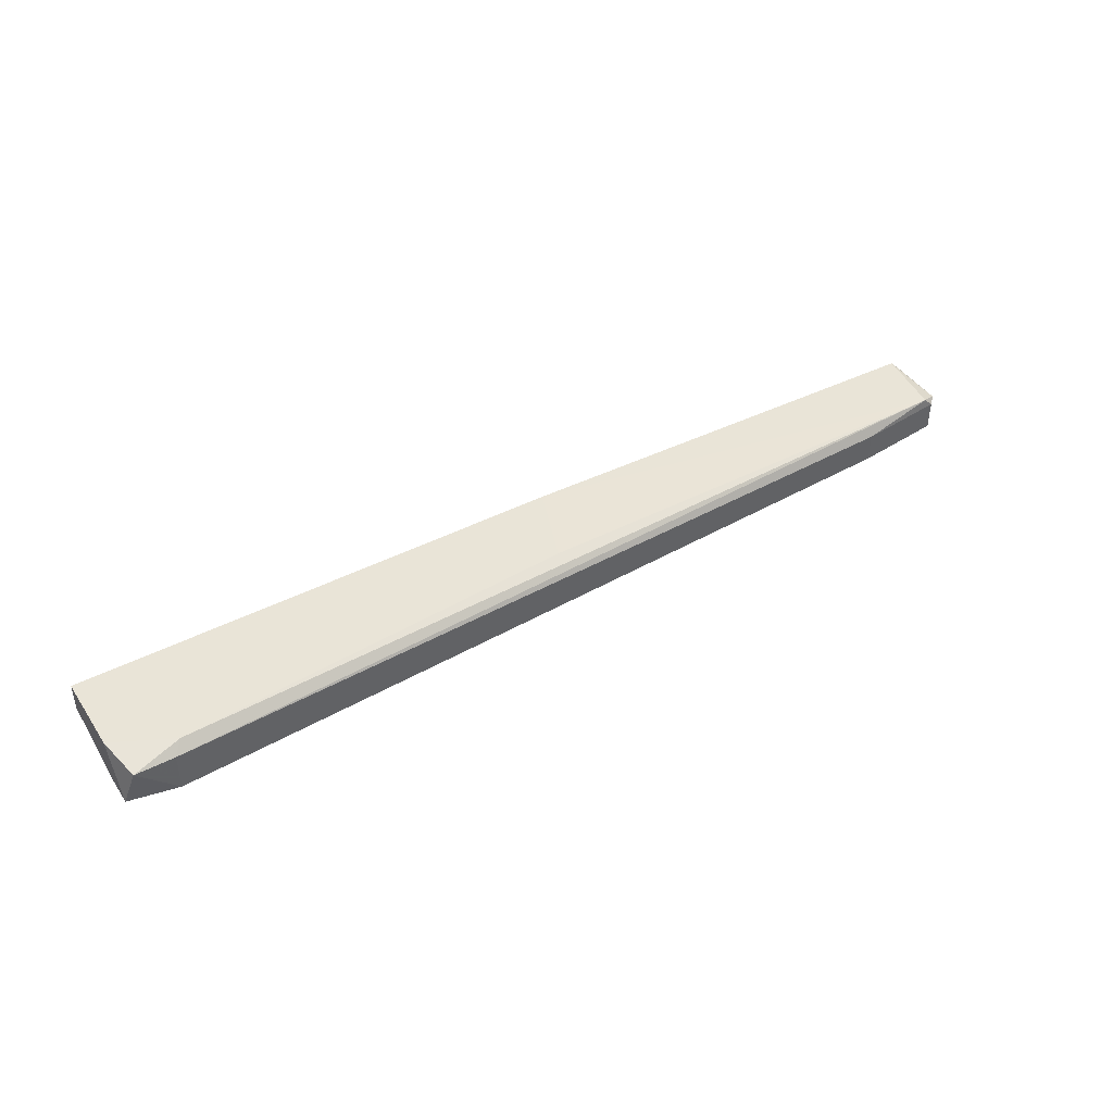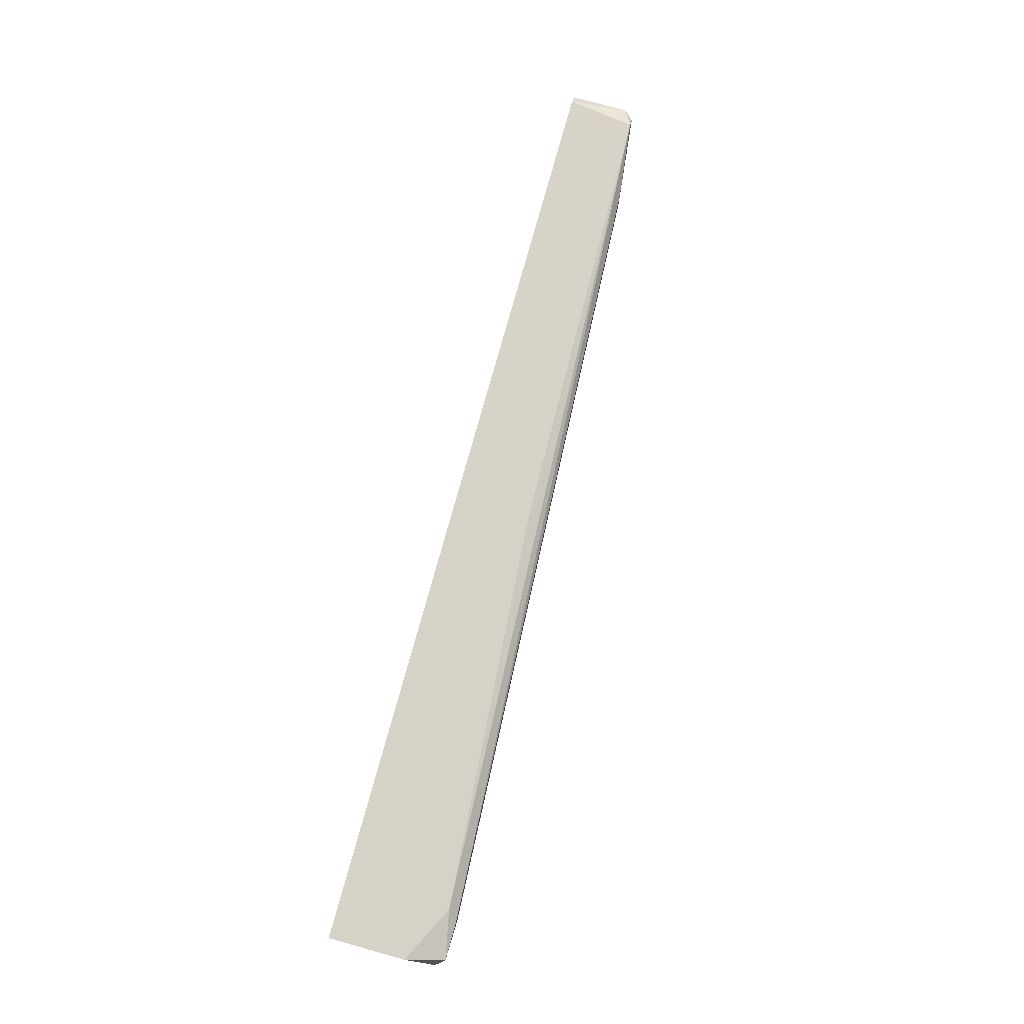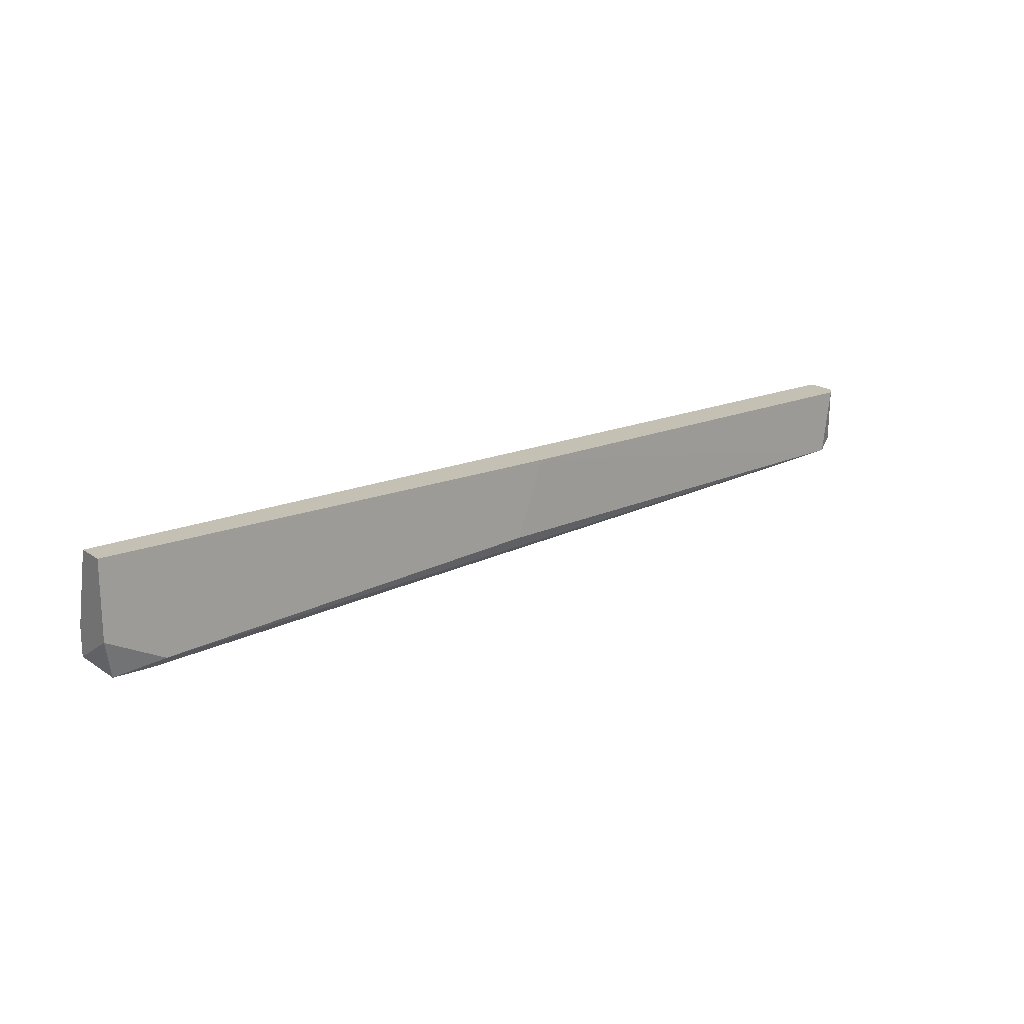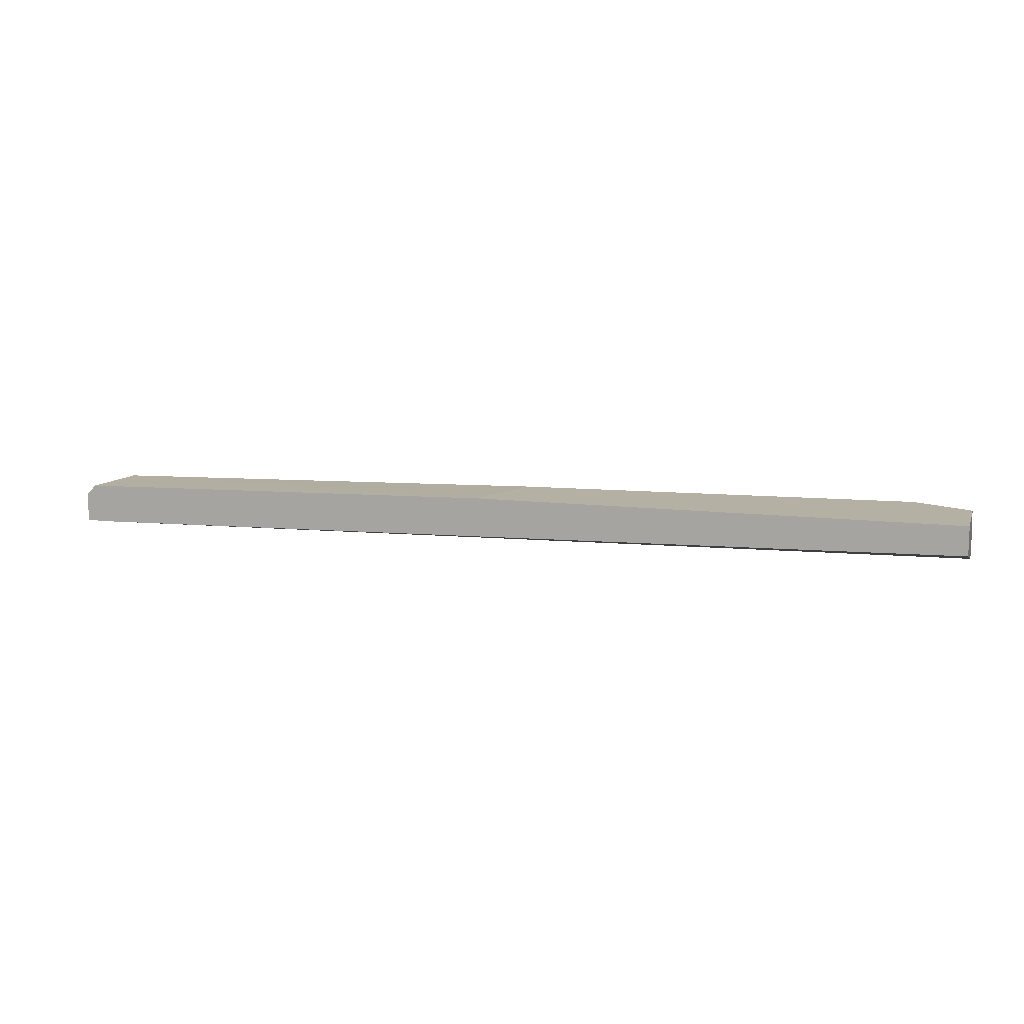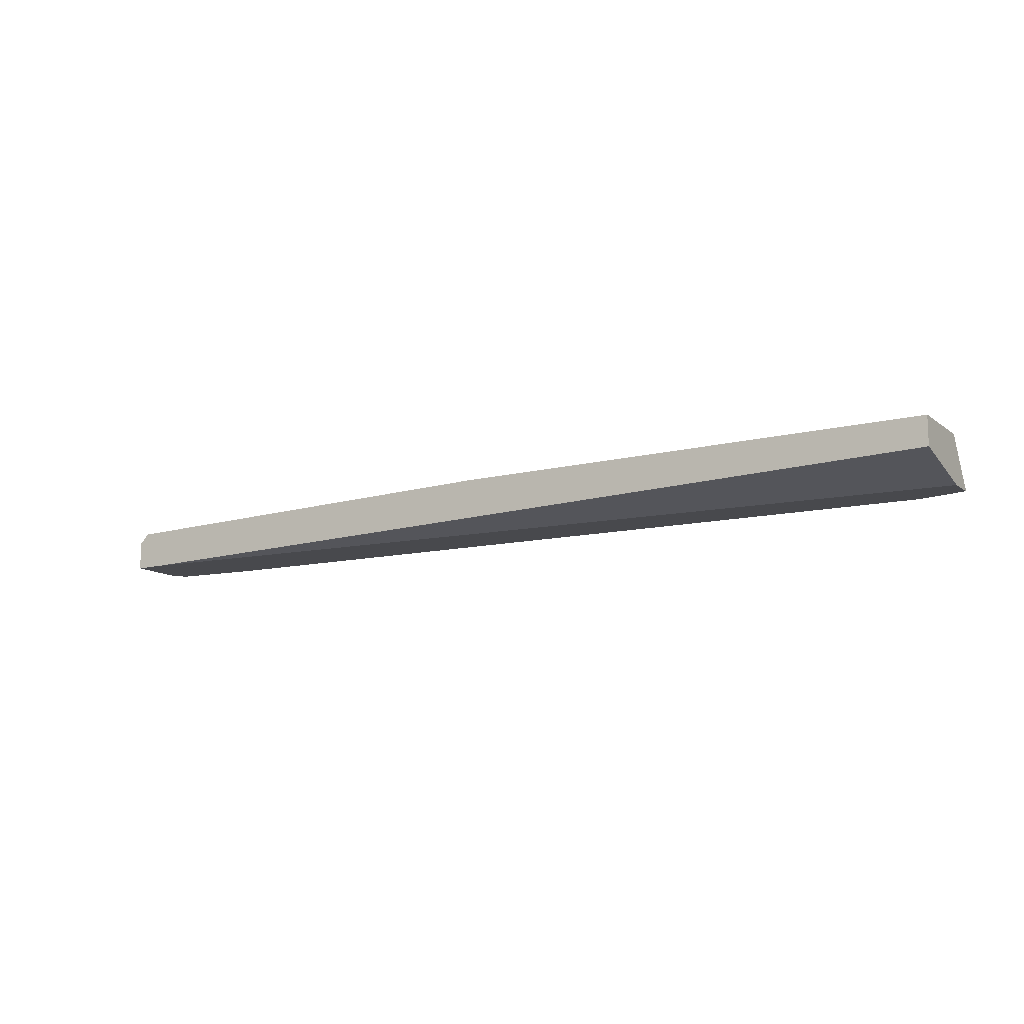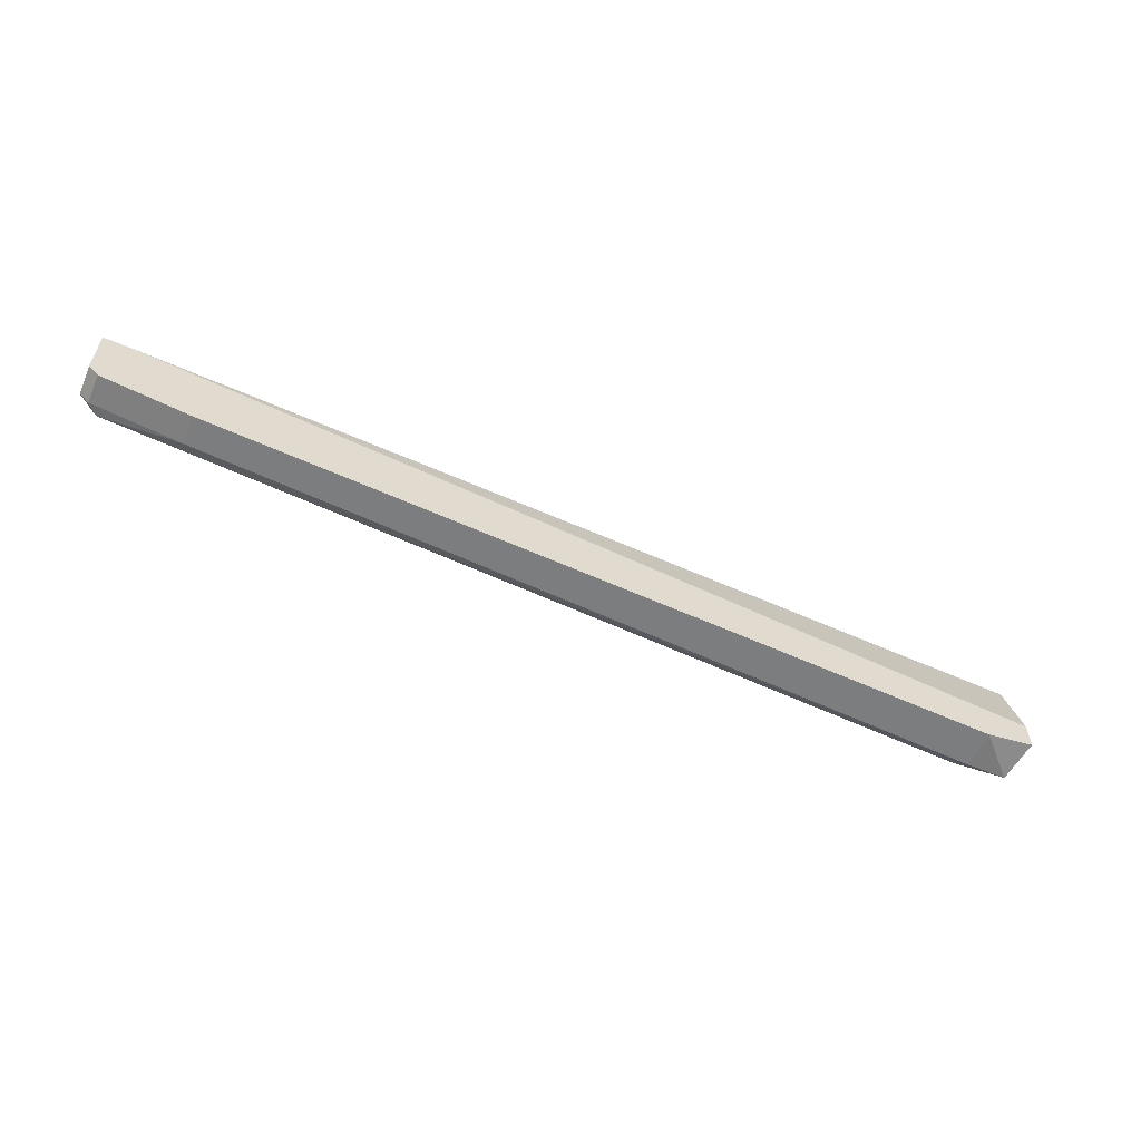
<metadata>
{"format":"obj","ext":"obj","renderer":"f3d","projection":"perspective","resolution":1024,"background":"white","views":[{"elev":43.1,"azim":-31.4,"up":"+Z"},{"elev":78.5,"azim":-74.5,"up":"+Z"},{"elev":18.3,"azim":-37.6,"up":"+Y"},{"elev":11.4,"azim":-163.5,"up":"+Z"},{"elev":-12.5,"azim":-148.9,"up":"+Z"},{"elev":-58.1,"azim":156.4,"up":"+Y"}]}
</metadata>
<code>
v 0.05738 -0.01697 0.02867
v 0.05738 -0.01697 0.02528
v 0.05738 -0.009064 0.0298
v -0.04429 -0.02262 0.0298
v -0.04429 -0.02262 0.02528
v 0.05626 -0.01697 0.0298
v -0.04881 -0.02262 0.0298
v 0.006527 -0.009064 0.03093
v 0.05512 -0.009064 0.02528
v 0.003161 -0.0181 0.03093
v 0.04721 -0.0181 0.02867
v 0.04721 -0.0181 0.02528
v -0.04316 -0.02149 0.03093
v -0.04995 -0.02149 0.02528
v -0.04995 -0.0181 0.02528
v -0.04995 -0.0181 0.03093
v -0.04995 -0.009064 0.02754
v -0.04995 -0.009064 0.03093
v 0.05852 -0.01584 0.02867
v 0.05852 -0.01584 0.02528
v 0.05852 -0.009064 0.02867
v 0.05852 -0.009064 0.02528
f 12 20 2
f 21 22 17
f 21 17 18
f 5 22 12
f 21 18 3
f 22 5 15
f 18 17 15
f 10 18 13
f 10 13 6
f 6 3 8
f 18 10 8
f 3 18 8
f 10 6 8
f 5 12 11
f 12 1 11
f 1 6 11
f 22 21 20
f 12 22 20
f 7 5 4
f 13 7 4
f 6 13 4
f 5 11 4
f 11 6 4
f 18 15 16
f 7 13 16
f 13 18 16
f 5 7 14
f 15 5 14
f 7 16 14
f 16 15 14
f 17 22 9
f 22 15 9
f 15 17 9
f 21 3 19
f 6 1 19
f 3 6 19
f 20 21 19
f 1 20 19
f 1 12 2
f 20 1 2

</code>
